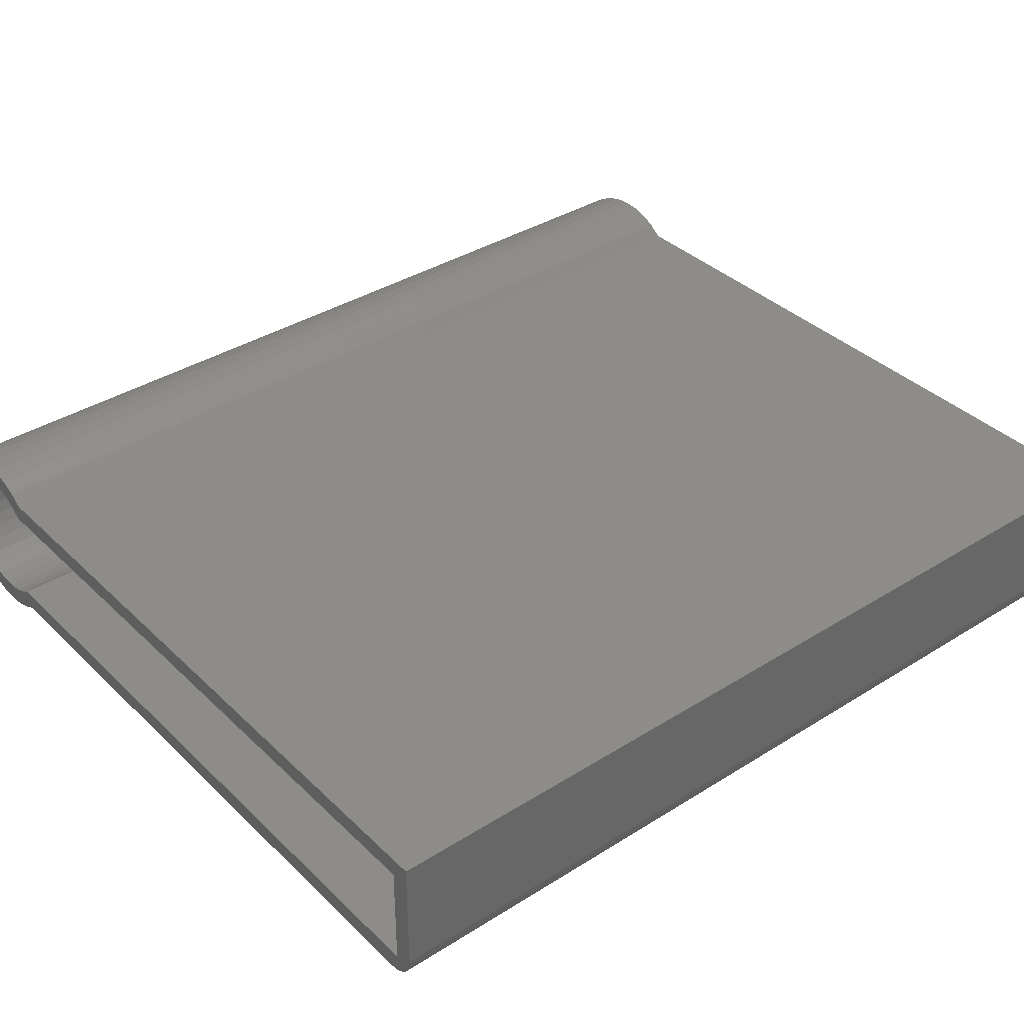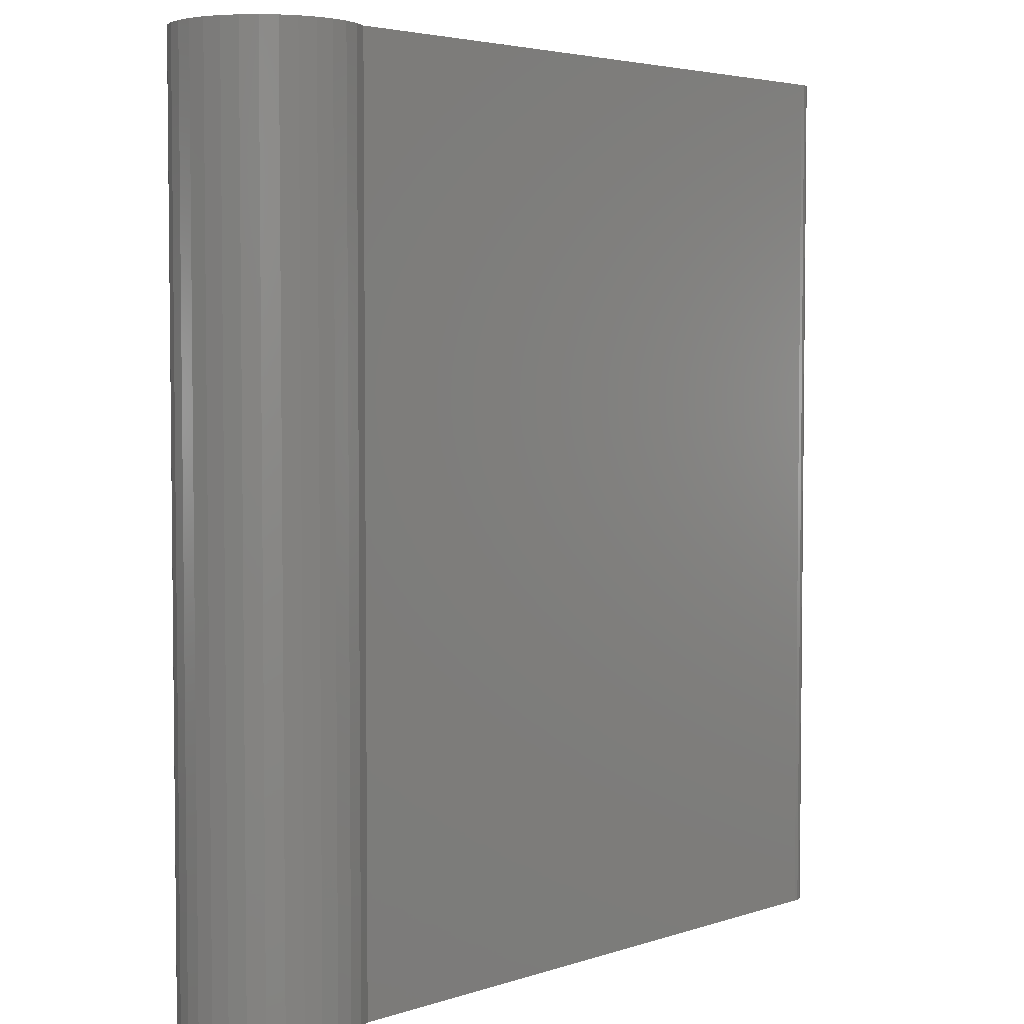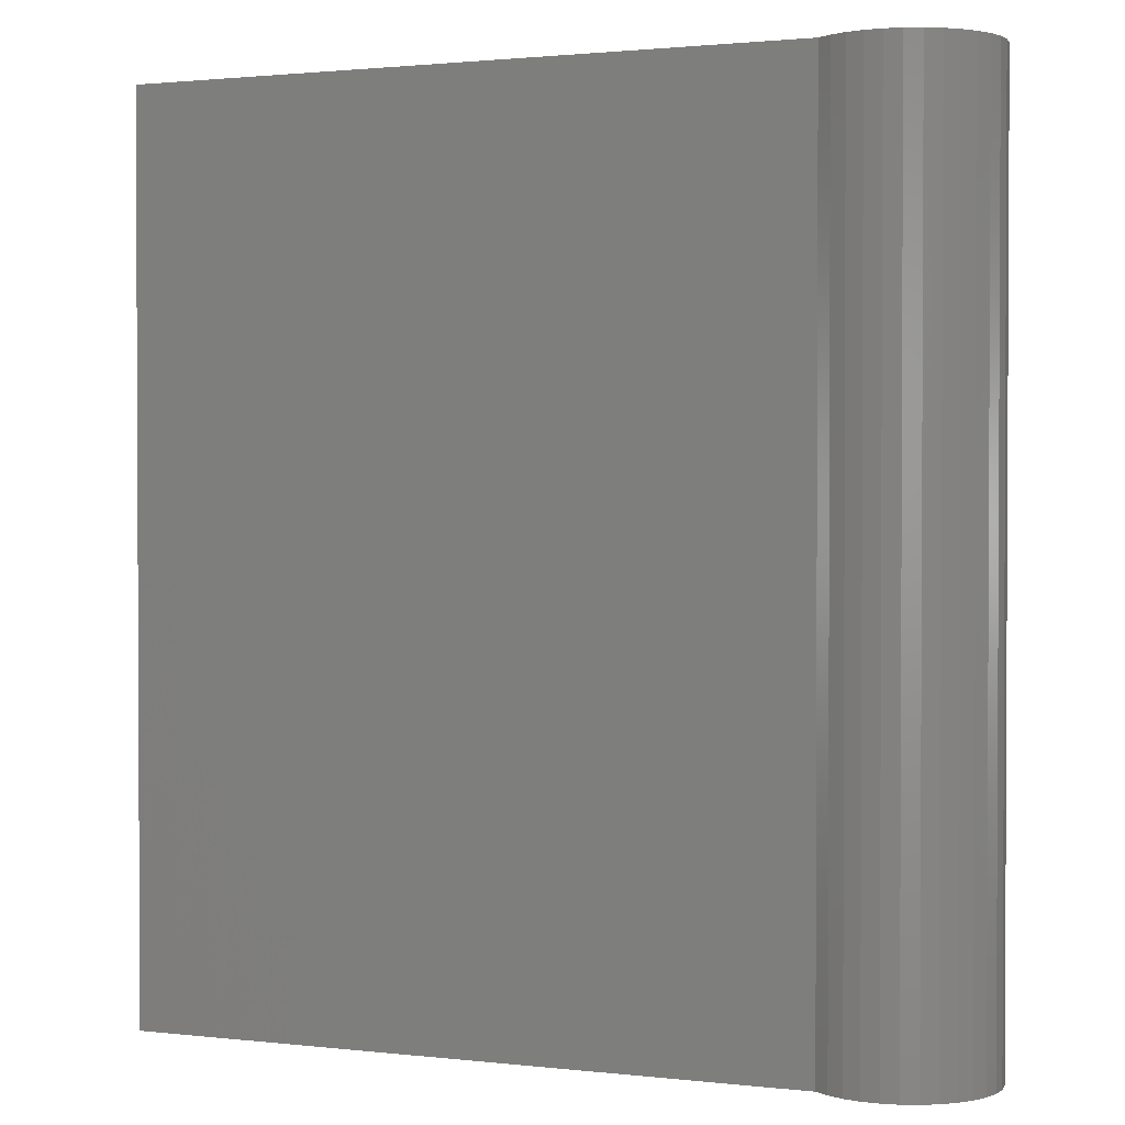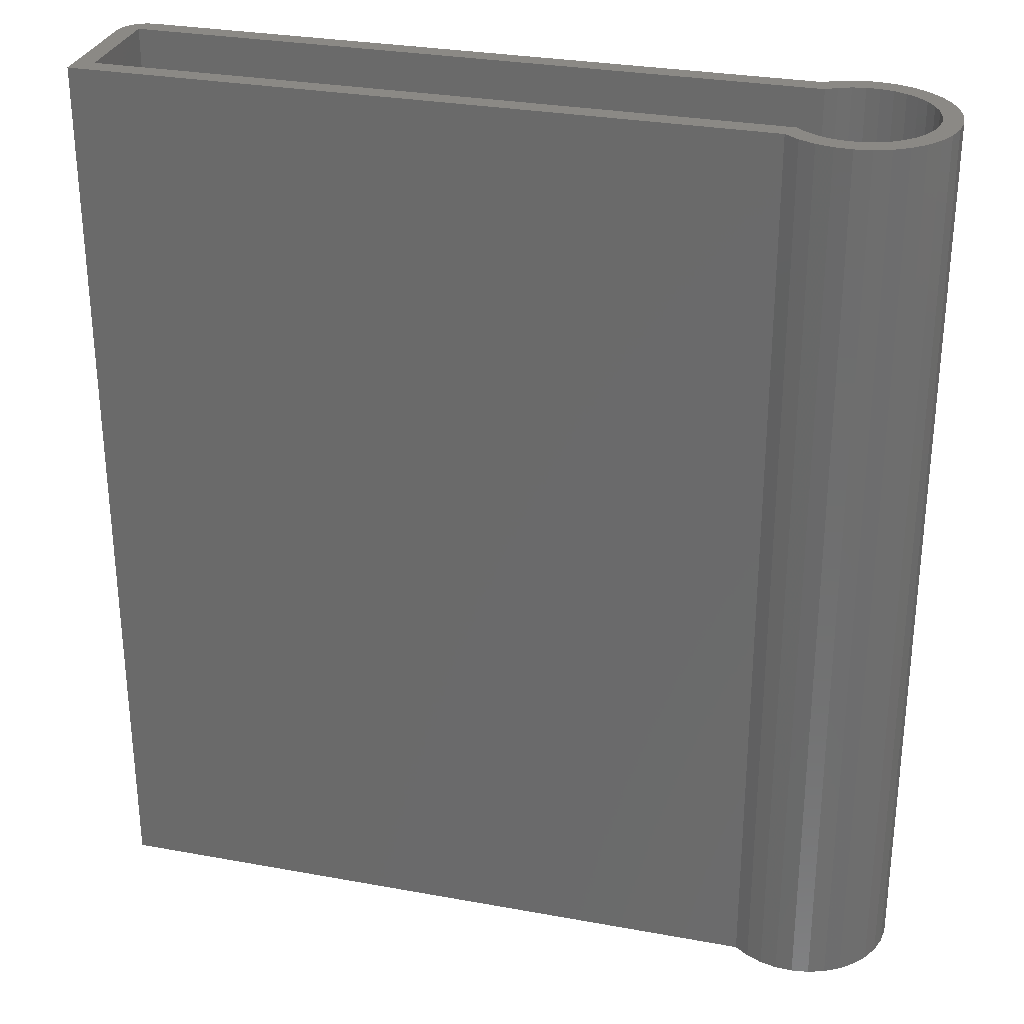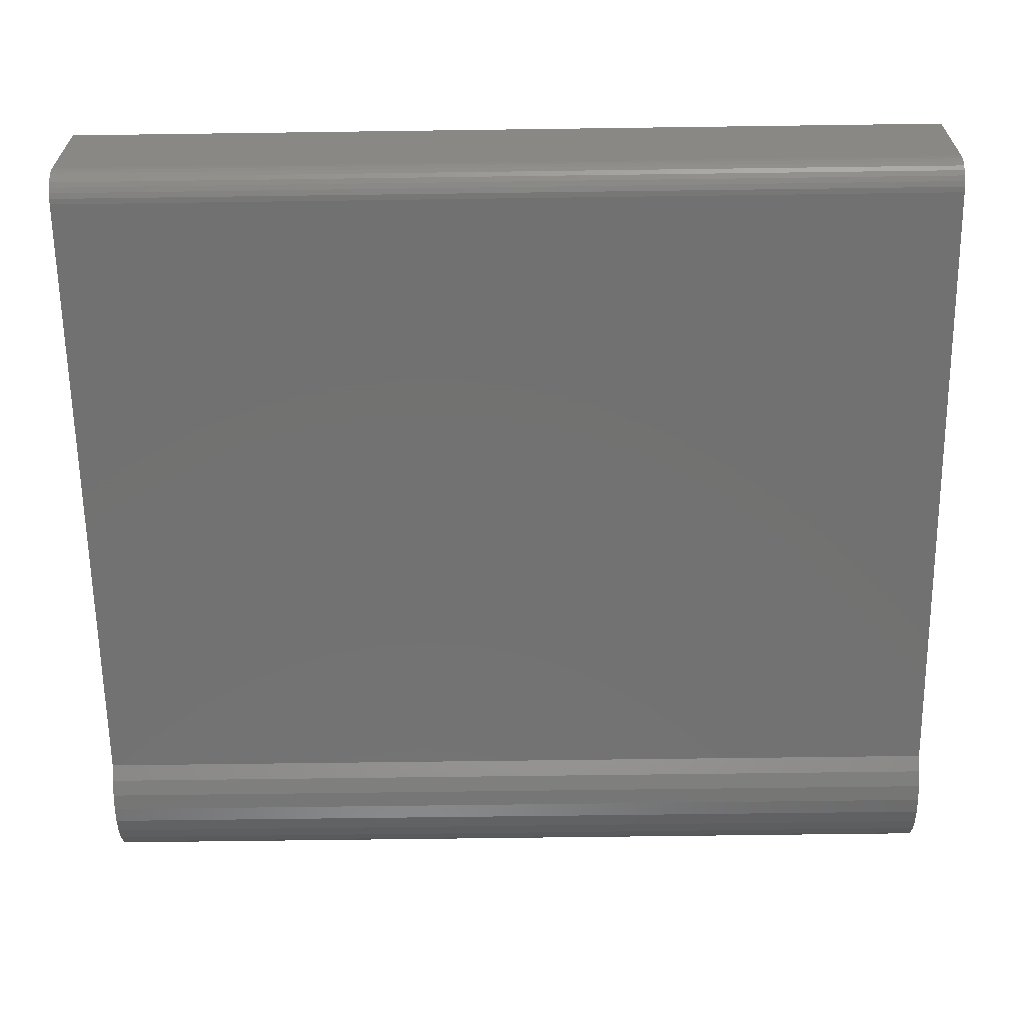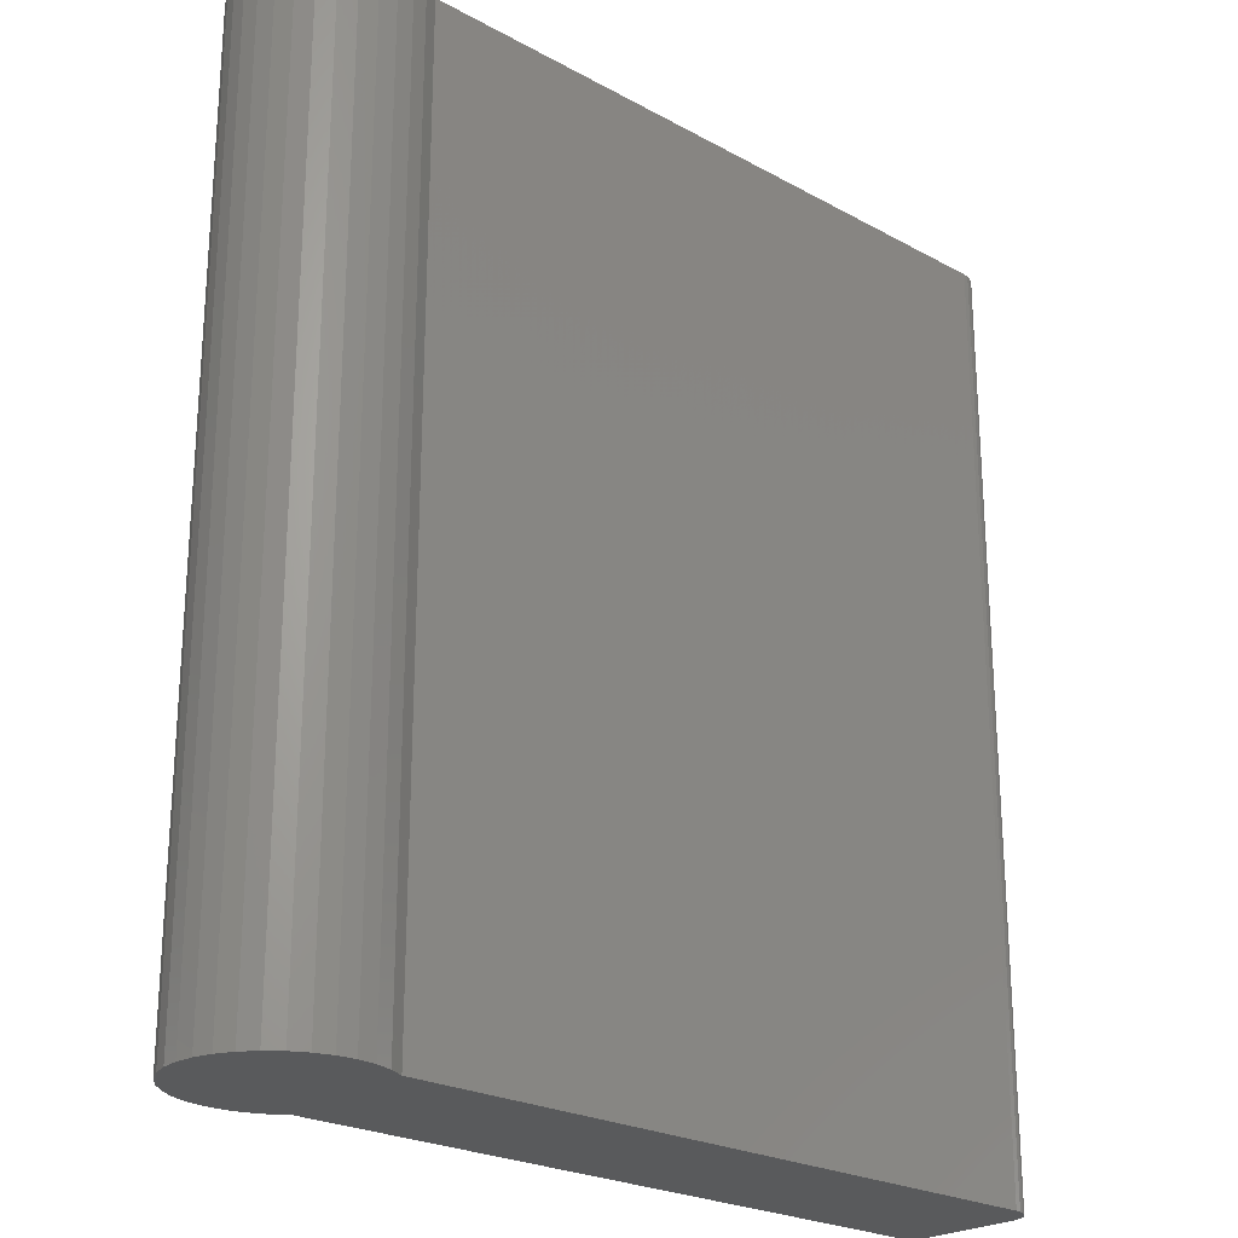
<metadata>
{"format":"stl","ext":"stl","renderer":"f3d","projection":"perspective","resolution":1024,"background":"white","views":[{"elev":36.8,"azim":-129.2,"up":"+Z"},{"elev":4.0,"azim":133.2,"up":"+Y"},{"elev":1.5,"azim":22.2,"up":"+Y"},{"elev":29.5,"azim":15.1,"up":"+Y"},{"elev":-63.8,"azim":-89.2,"up":"+Z"},{"elev":-23.7,"azim":137.5,"up":"+Y"}]}
</metadata>
<code>
# stl→obj: 124 verts, 244 faces
v -0.5859 -0.75 -0.0625
v -0.5949 -0.75 -0.06072
v -0.5905 -0.75 -0.06205
v -0.01261 -0.75 0.07326
v 0.01538 -0.75 0.07193
v 0.001451 -0.75 0.07393
v -0.02628 -0.75 0.06994
v 0.02868 -0.75 0.06733
v -0.03908 -0.75 0.06409
v 0.04087 -0.75 0.06029
v 0.02715 -0.75 -0.06801
v -0.02889 -0.75 -0.06898
v -0.01508 -0.75 -0.07286
v 0.01348 -0.75 -0.07236
v -0.000776 -0.75 -0.074
v -0.6094 -0.75 -0.03906
v -0.6089 -0.75 -0.04363
v 0.05975 -0.75 -0.04072
v 0.06645 -0.75 -0.02803
v 0.07057 -0.75 -0.01428
v 0.07196 -0.75 -1.541e-17
v 0.07062 -0.75 0.01401
v 0.06665 -0.75 0.02751
v 0.0602 -0.75 0.04002
v 0.0515 -0.75 0.05108
v -0.6094 -0.75 0.05592
v -0.05054 -0.75 0.05592
v -0.6076 -0.75 -0.04803
v -0.6054 -0.75 -0.05208
v 0.05073 -0.75 -0.05188
v -0.6025 -0.75 -0.05564
v -0.599 -0.75 -0.05855
v 0.03973 -0.75 -0.06109
v -0.0417 -0.75 -0.0625
v -0.5859 0 -0.0625
v -0.0417 0 -0.0625
v -0.6094 1.435e-18 -0.03906
v -0.6094 7.251e-18 0.05592
v 0.02715 1.621e-18 -0.06801
v -0.02889 -1.49e-18 -0.06898
v 0.03973 2.319e-18 -0.06109
v -0.01261 -5.856e-19 0.07326
v 0.001451 1.947e-19 0.07393
v 0.01538 9.679e-19 0.07193
v -0.02628 -1.345e-18 0.06994
v 0.02868 1.706e-18 0.06733
v -0.03908 -2.055e-18 0.06409
v 0.03353 1.976e-18 0.04629
v 0.02451 1.475e-18 0.05199
v 0.0515 2.973e-18 0.05108
v 0.04136 2.41e-18 0.03904
v 0.0602 3.456e-18 0.04002
v 0.04775 2.765e-18 0.03048
v 0.06665 3.814e-18 0.02751
v 0.05246 3.026e-18 0.0209
v 0.07062 4.034e-18 0.01401
v 0.05536 3.187e-18 0.01063
v 0.05633 3.241e-18 -1.445e-17
v 0.05242 3.024e-18 -0.02102
v 0.05535 3.186e-18 -0.01069
v 0.07057 4.031e-18 -0.01428
v 0.06645 3.803e-18 -0.02803
v 0.04765 2.759e-18 -0.03064
v 0.05975 3.431e-18 -0.04072
v 0.0412 2.401e-18 -0.03922
v 0.03329 1.962e-18 -0.04648
v 0.05073 2.93e-18 -0.05188
v 0.02418 1.456e-18 -0.05216
v 0.01418 9.015e-19 -0.05608
v 0.003642 3.163e-19 -0.05811
v -0.007094 -2.797e-19 -0.05817
v -0.01508 -7.23e-19 -0.07286
v 0.01348 8.624e-19 -0.07236
v -0.000776 7.105e-20 -0.074
v -0.5938 -2.299e-17 -0.04688
v -0.5949 -2.305e-17 -0.06072
v -0.599 -2.327e-17 -0.05855
v -0.6025 -2.347e-17 -0.05564
v -0.6054 -2.363e-17 -0.05208
v -0.6076 -2.375e-17 -0.04803
v -0.6089 -2.383e-17 -0.04363
v -0.5938 -2.299e-17 0.0403
v -0.5905 -2.281e-17 -0.06205
v -0.03687 -1.932e-18 -0.04688
v -0.05054 7.169e-18 0.05592
v -0.006538 -2.488e-19 0.05822
v -0.01706 -8.329e-19 0.05643
v -0.02708 -1.389e-18 0.05275
v -0.03627 -1.899e-18 0.04731
v -0.04431 7.515e-18 0.0403
v 0.07196 4.109e-18 -1.541e-17
v -0.0277 -1.423e-18 -0.05246
v -0.01766 -8.662e-19 -0.05626
v 0.04087 2.383e-18 0.06029
v 0.0146 9.247e-19 0.05596
v 0.004135 3.437e-19 0.05806
v 0.004135 -0.7344 0.05806
v -0.006538 -0.7344 0.05822
v -0.01706 -0.7344 0.05643
v -0.02708 -0.7344 0.05275
v -0.03627 -0.7344 0.04731
v -0.04431 -0.7344 0.0403
v 0.0146 -0.7344 0.05596
v 0.02451 -0.7344 0.05199
v 0.03353 -0.7344 0.04629
v 0.04136 -0.7344 0.03904
v 0.04775 -0.7344 0.03048
v 0.05246 -0.7344 0.0209
v 0.05536 -0.7344 0.01063
v 0.05633 -0.7344 -2.875e-17
v 0.03329 -0.7344 -0.04648
v 0.0412 -0.7344 -0.03922
v 0.04765 -0.7344 -0.03064
v 0.05242 -0.7344 -0.02102
v 0.05535 -0.7344 -0.01069
v 0.02418 -0.7344 -0.05216
v 0.01418 -0.7344 -0.05608
v 0.003642 -0.7344 -0.05811
v -0.007094 -0.7344 -0.05817
v -0.01766 -0.7344 -0.05626
v -0.0277 -0.7344 -0.05246
v -0.03687 -0.7344 -0.04688
v -0.5938 -0.7344 -0.04688
v -0.5938 -0.7344 0.0403
f 1 2 3
f 4 5 6
f 5 4 7
f 5 7 8
f 7 9 8
f 8 9 10
f 11 12 13
f 11 13 14
f 14 13 15
f 16 17 18
f 16 18 19
f 16 19 20
f 16 20 21
f 16 21 22
f 16 22 23
f 16 23 24
f 16 24 25
f 16 25 26
f 27 26 25
f 27 25 10
f 27 10 9
f 18 17 28
f 18 28 29
f 18 29 30
f 30 29 31
f 30 31 32
f 30 32 2
f 30 2 33
f 33 2 1
f 33 1 34
f 33 34 12
f 33 12 11
f 1 35 34
f 34 35 36
f 16 26 37
f 37 26 38
f 39 40 41
f 40 36 41
f 42 43 44
f 44 45 42
f 45 44 46
f 46 47 45
f 48 49 50
f 51 48 50
f 52 51 50
f 53 51 52
f 54 53 52
f 55 53 54
f 56 55 54
f 56 57 55
f 57 56 58
f 59 60 61
f 62 59 61
f 62 63 59
f 63 62 64
f 65 63 64
f 66 65 64
f 67 66 64
f 68 66 67
f 69 68 67
f 41 69 67
f 70 69 41
f 71 70 41
f 72 40 39
f 73 72 39
f 74 72 73
f 75 76 77
f 75 77 78
f 75 78 79
f 75 79 80
f 75 80 81
f 75 81 37
f 75 37 38
f 75 38 82
f 35 83 76
f 35 76 75
f 35 75 84
f 35 84 36
f 85 47 86
f 85 86 87
f 85 87 88
f 85 88 89
f 85 89 90
f 85 90 82
f 85 82 38
f 91 61 60
f 91 60 58
f 91 58 56
f 36 84 92
f 36 92 93
f 36 93 71
f 36 71 41
f 94 50 49
f 94 49 95
f 94 95 96
f 94 96 86
f 94 86 47
f 94 47 46
f 16 37 17
f 17 37 81
f 17 81 28
f 28 81 80
f 28 80 29
f 29 80 79
f 29 79 31
f 31 79 78
f 31 78 32
f 32 78 77
f 32 77 2
f 2 77 76
f 2 76 3
f 3 76 83
f 3 83 1
f 1 83 35
f 95 97 96
f 96 97 98
f 96 98 86
f 86 98 99
f 86 99 87
f 87 99 100
f 87 100 88
f 88 100 101
f 88 101 89
f 89 101 102
f 89 102 90
f 97 95 103
f 103 95 49
f 103 49 104
f 104 49 48
f 104 48 105
f 105 48 51
f 105 51 106
f 106 51 53
f 106 53 107
f 107 53 55
f 107 55 108
f 108 55 57
f 108 57 109
f 109 57 58
f 109 58 110
f 68 111 66
f 66 111 112
f 66 112 65
f 65 112 113
f 65 113 63
f 63 113 114
f 63 114 59
f 59 114 115
f 59 115 60
f 60 115 110
f 60 110 58
f 111 68 116
f 116 68 69
f 116 69 117
f 117 69 70
f 117 70 118
f 118 70 71
f 118 71 119
f 119 71 93
f 119 93 120
f 120 93 92
f 120 92 121
f 121 92 84
f 121 84 122
f 123 122 75
f 75 122 84
f 82 90 124
f 124 90 102
f 124 123 82
f 82 123 75
f 115 108 110
f 108 109 110
f 114 108 115
f 107 108 114
f 113 107 114
f 106 107 113
f 112 106 113
f 105 106 112
f 111 105 112
f 104 105 111
f 116 104 111
f 103 104 116
f 117 103 116
f 121 100 120
f 101 100 121
f 122 123 124
f 122 124 102
f 122 102 101
f 122 101 121
f 100 99 120
f 120 99 98
f 120 98 119
f 119 98 97
f 119 97 118
f 118 97 103
f 118 103 117
f 38 26 85
f 85 26 27
f 85 27 47
f 47 27 9
f 47 9 45
f 45 9 7
f 45 7 42
f 42 7 4
f 42 4 43
f 43 4 6
f 43 6 44
f 44 6 5
f 44 5 46
f 46 5 8
f 46 8 94
f 94 8 10
f 94 10 50
f 50 10 25
f 50 25 52
f 52 25 24
f 52 24 54
f 54 24 23
f 54 23 56
f 56 23 22
f 56 22 91
f 91 22 21
f 91 21 61
f 61 21 20
f 61 20 62
f 62 20 19
f 62 19 64
f 64 19 18
f 64 18 67
f 67 18 30
f 67 30 41
f 41 30 33
f 41 33 39
f 39 33 11
f 39 11 73
f 73 11 14
f 73 14 74
f 74 14 15
f 74 15 72
f 72 15 13
f 72 13 40
f 40 13 12
f 40 12 36
f 36 12 34

</code>
